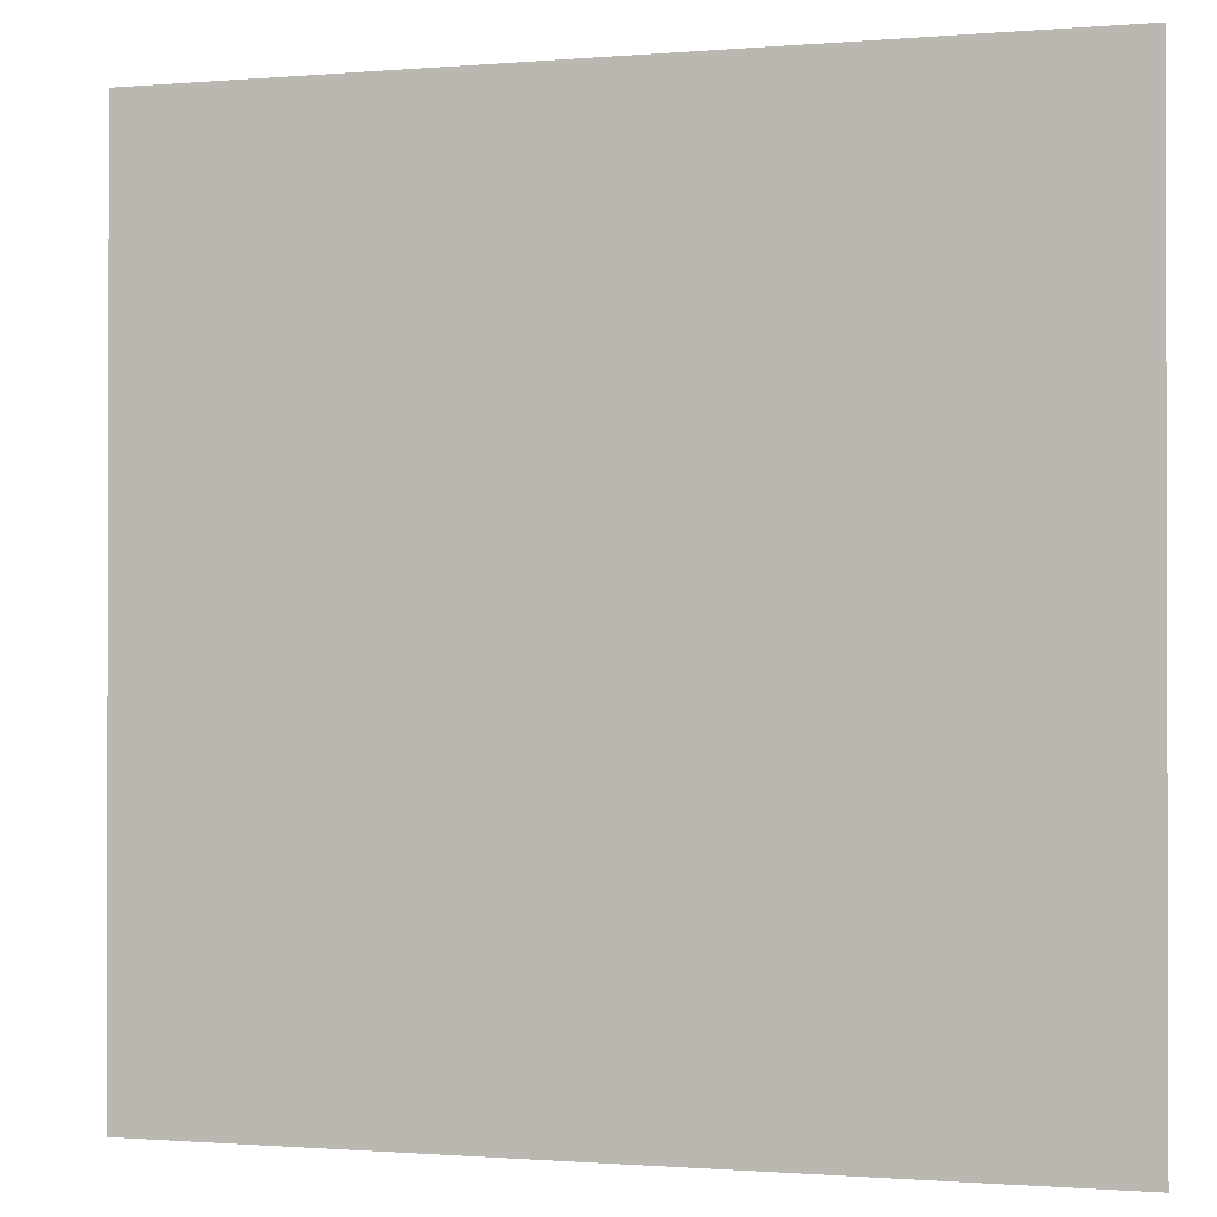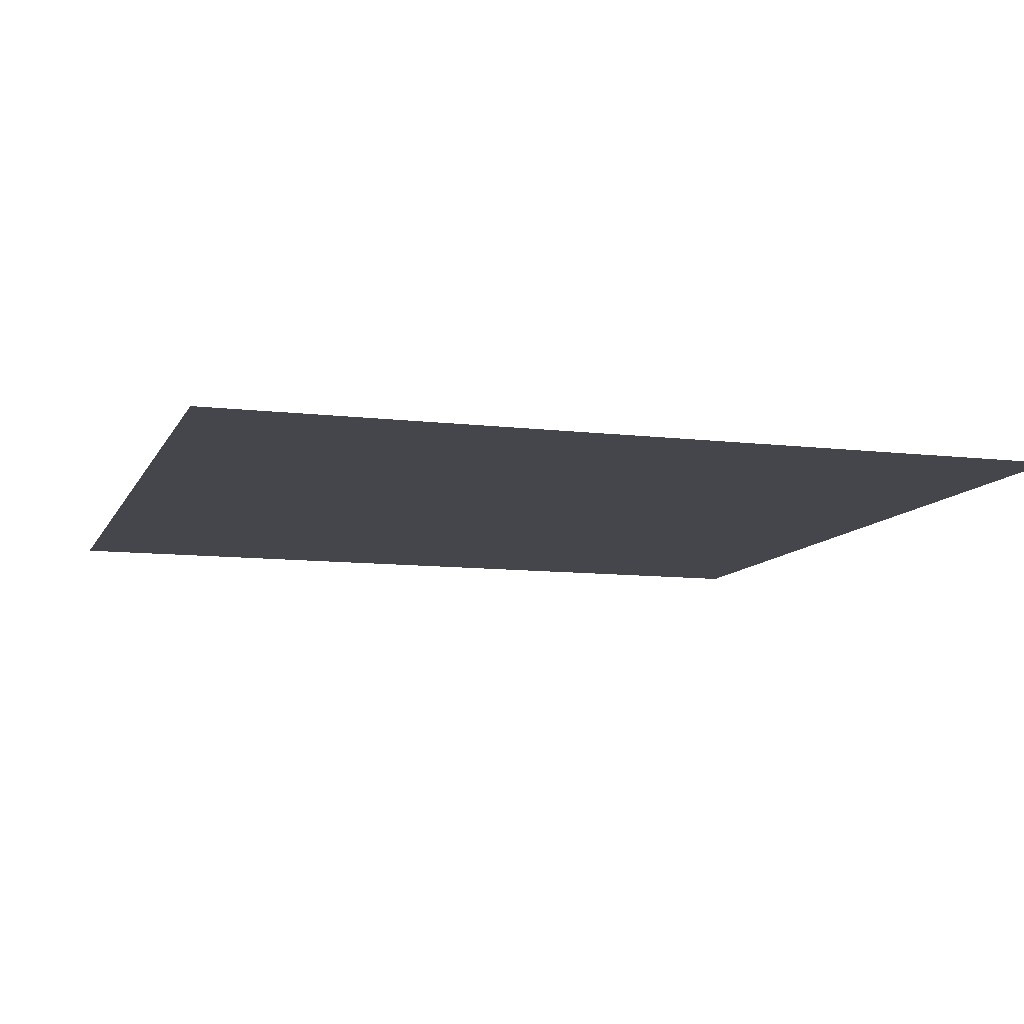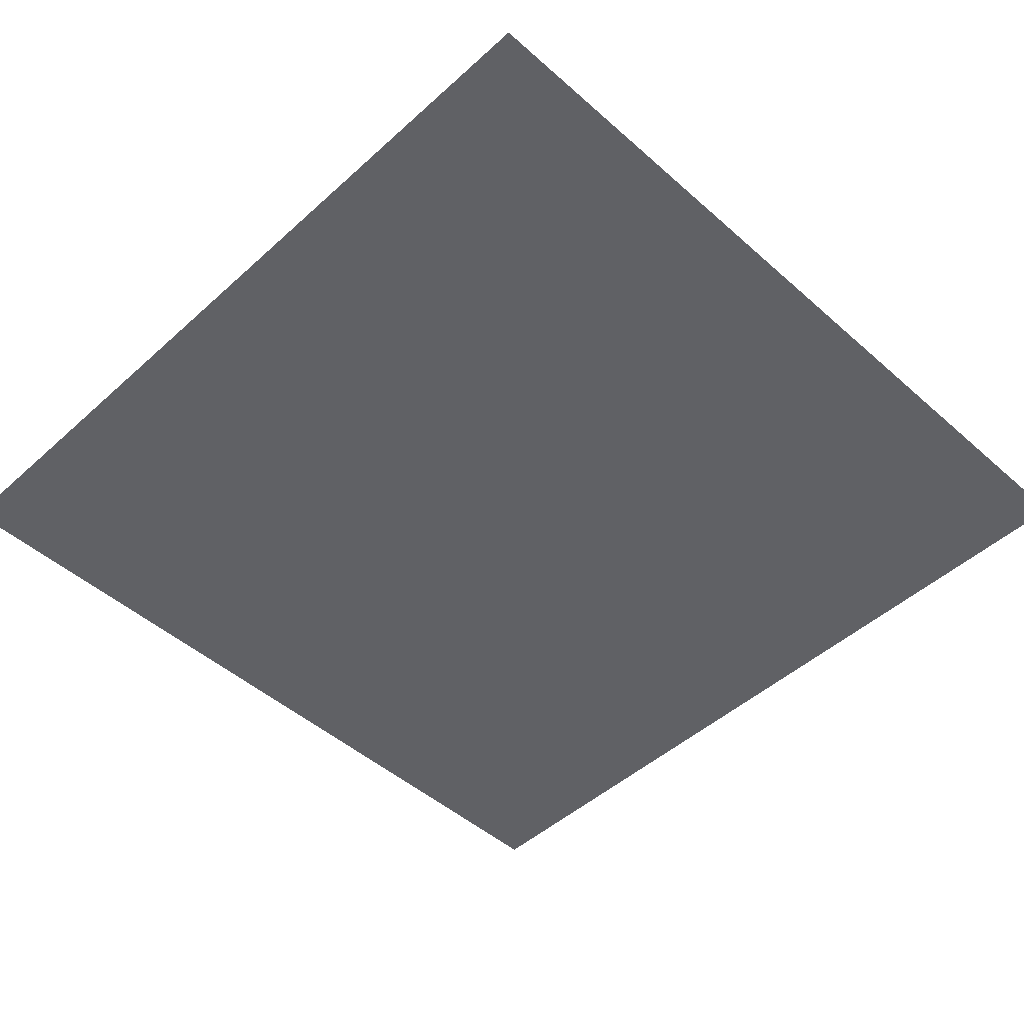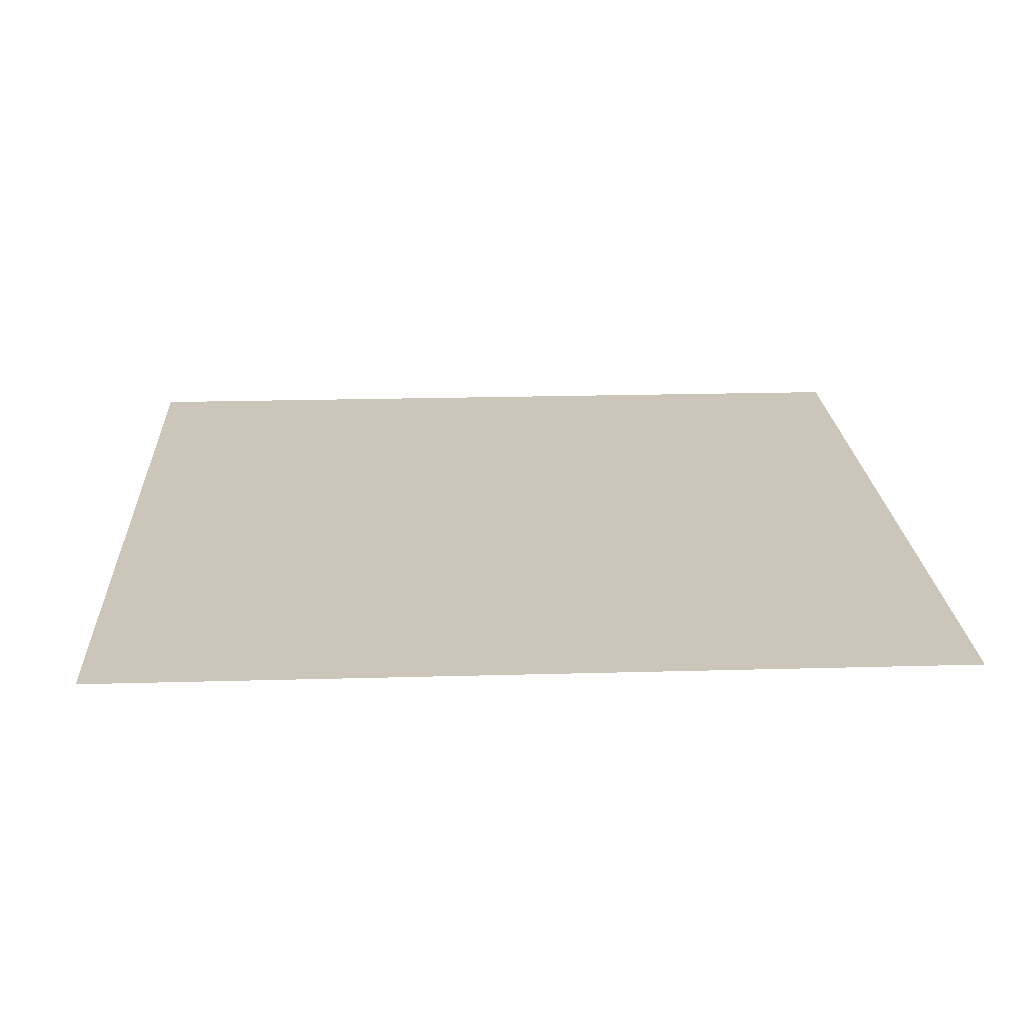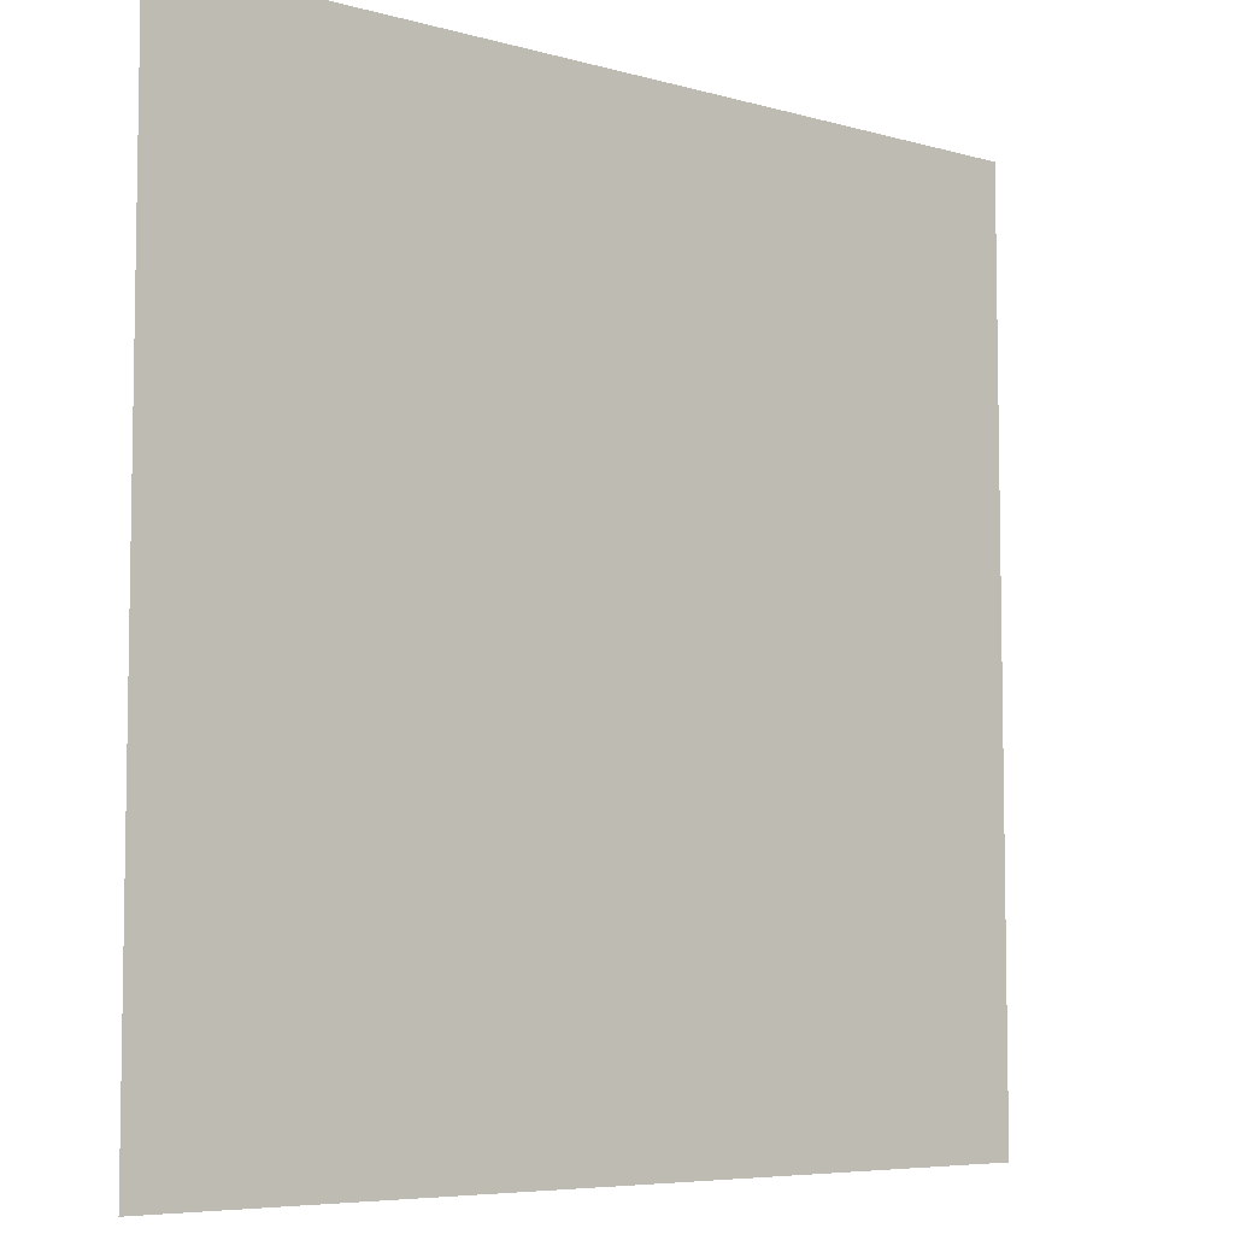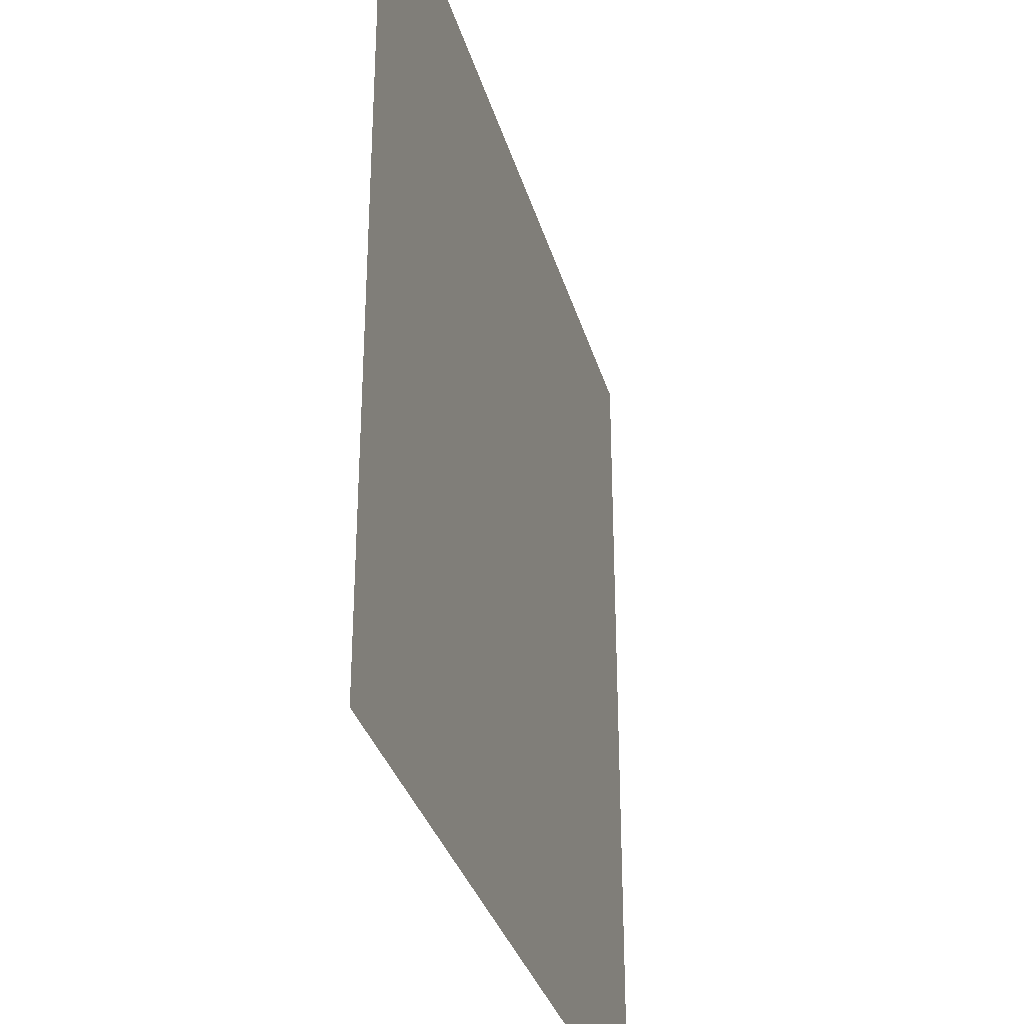
<metadata>
{"format":"obj","ext":"obj","renderer":"f3d","projection":"perspective","resolution":1024,"background":"white","views":[{"elev":-0.9,"azim":17.4,"up":"+Y"},{"elev":-10.0,"azim":-107.2,"up":"+Z"},{"elev":-47.9,"azim":-134.7,"up":"+Z"},{"elev":20.9,"azim":177.1,"up":"+Z"},{"elev":-6.4,"azim":140.0,"up":"+Y"},{"elev":-32.9,"azim":-74.8,"up":"+Y"}]}
</metadata>
<code>
v -80 -64 0
v -96 -64 0
v -96 -48 0
v -80 -48 0
g caveroom7_mesh_0007
f 1 2 3 4

</code>
